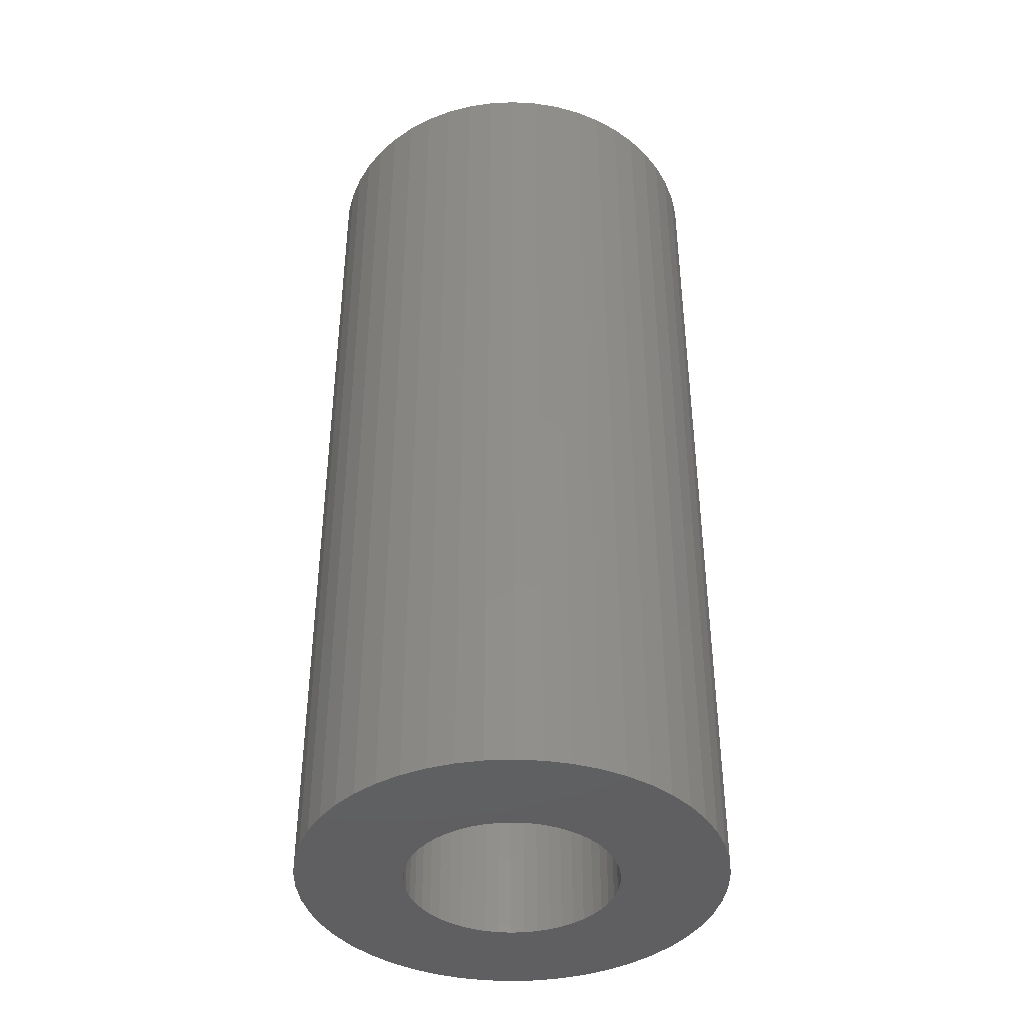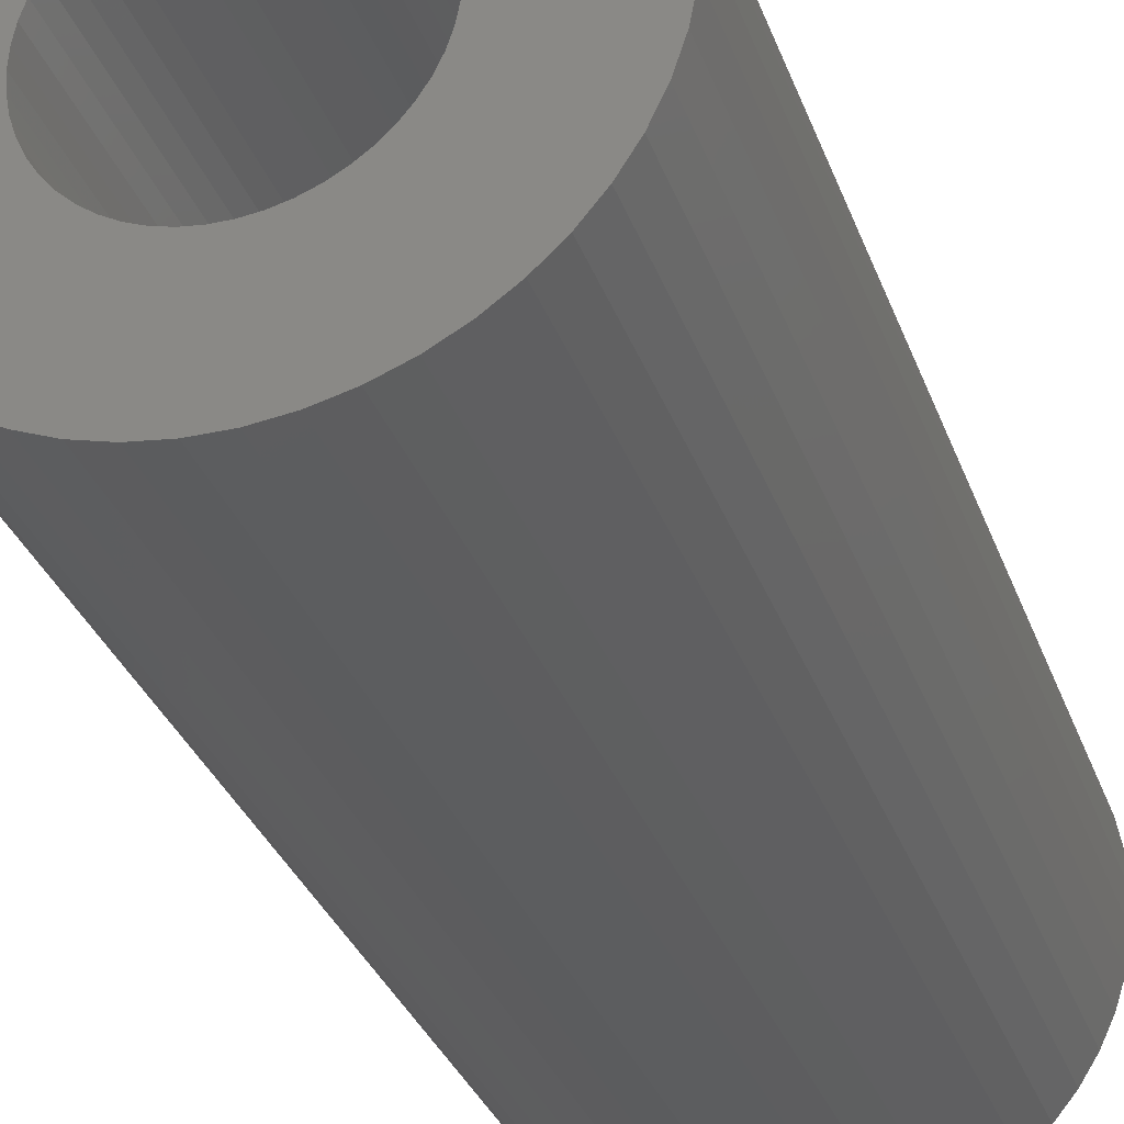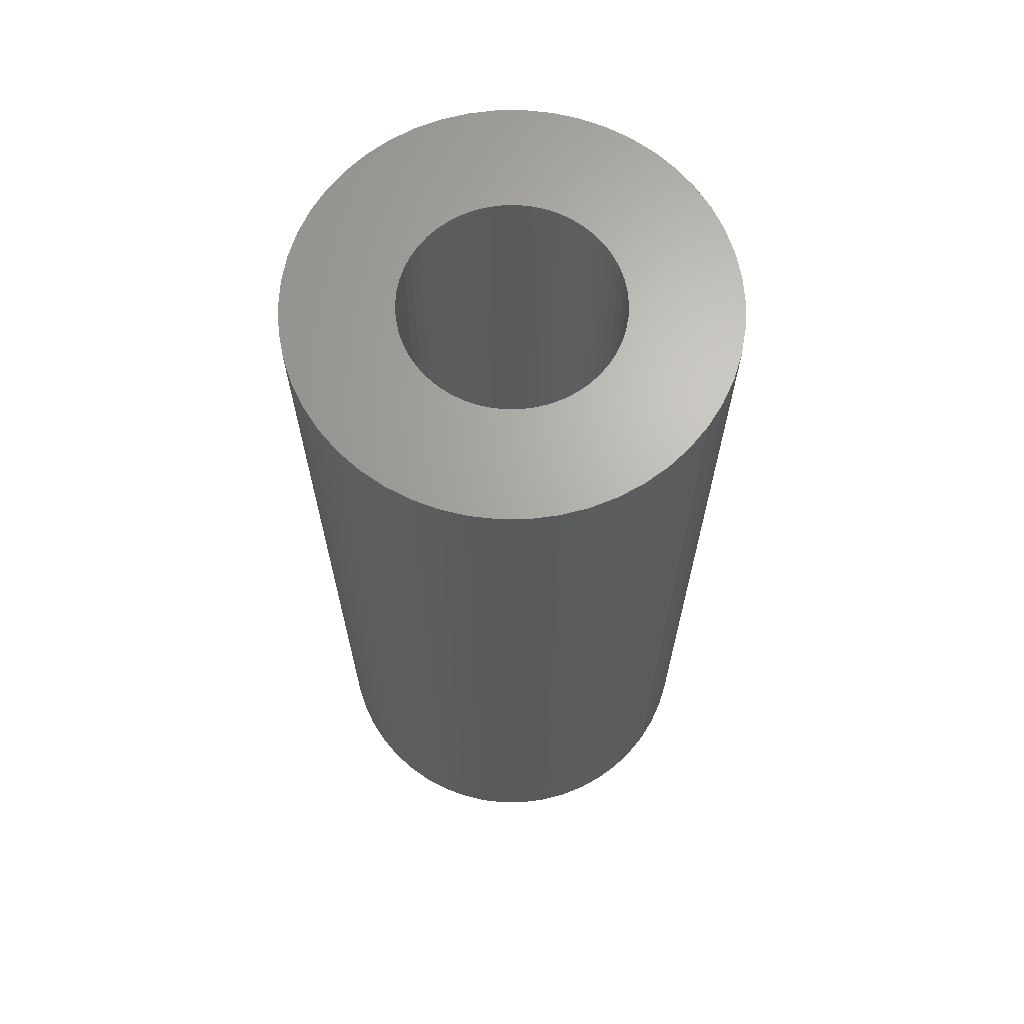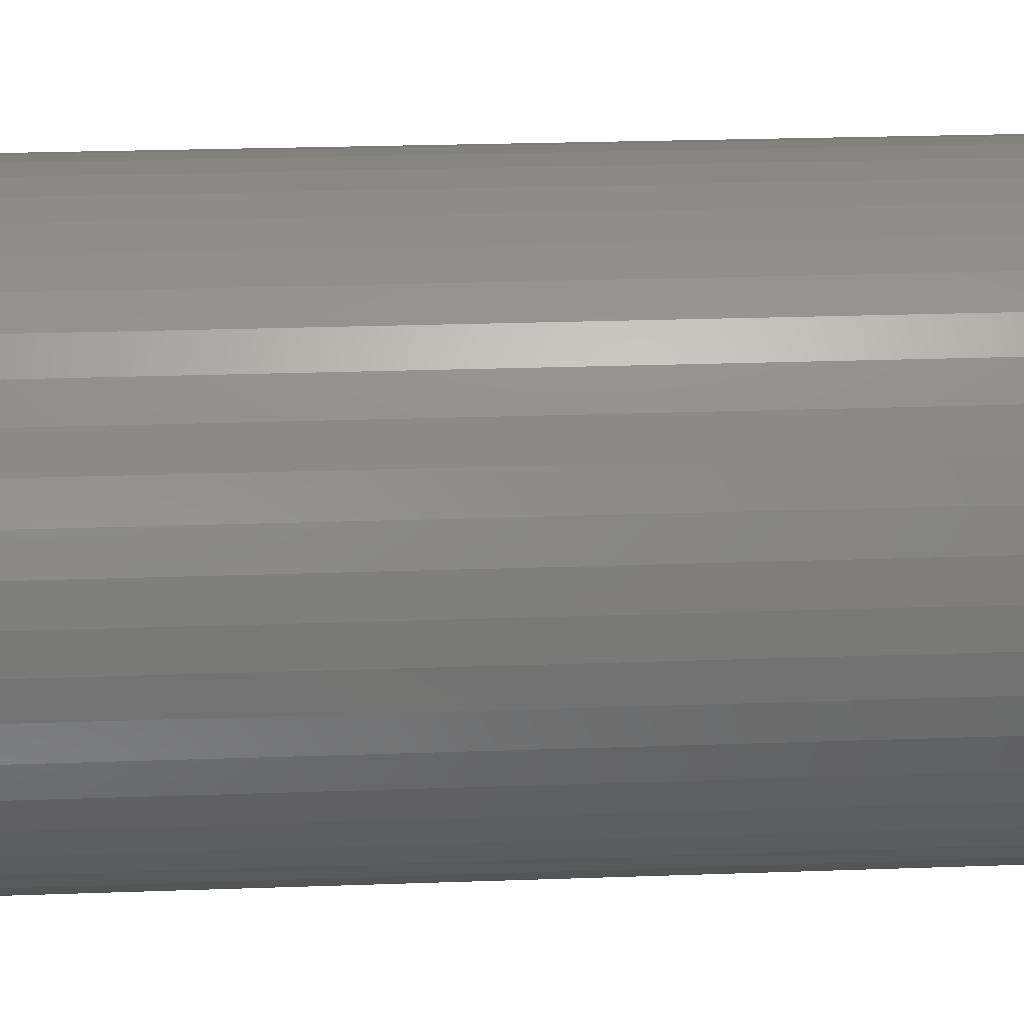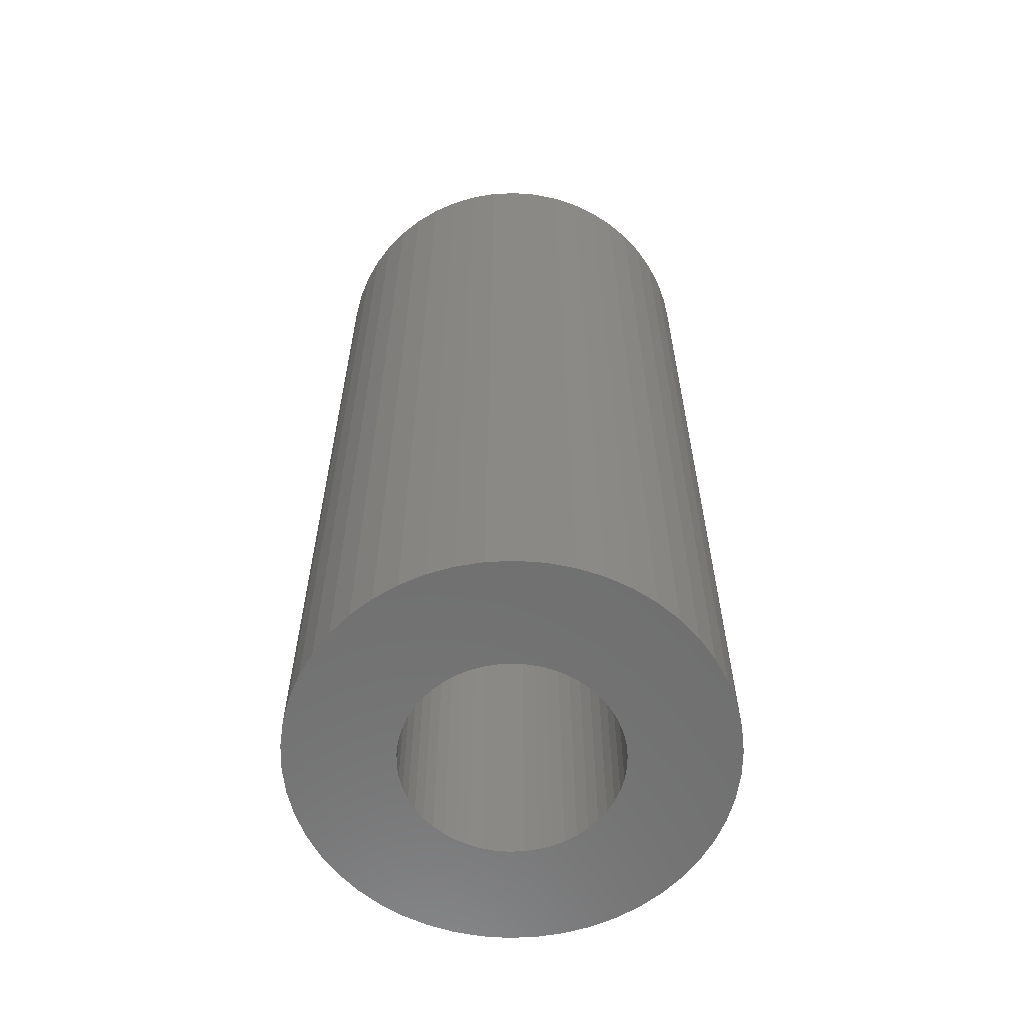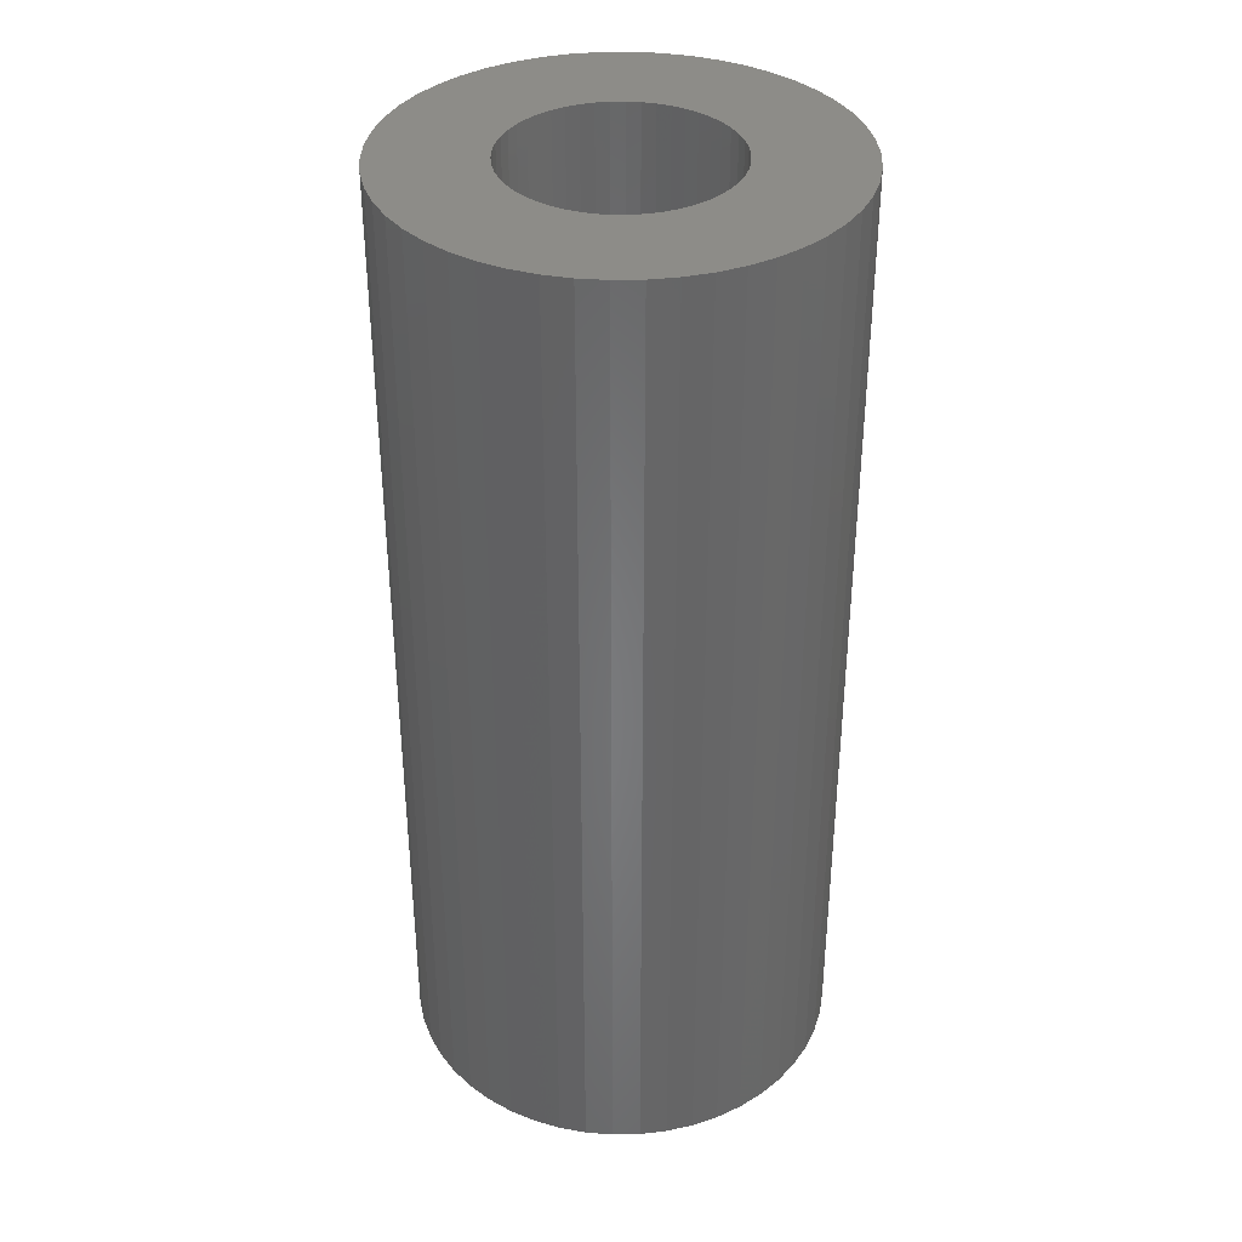
<metadata>
{"format":"stl","ext":"stl","renderer":"f3d","projection":"perspective","resolution":1024,"background":"white","views":[{"elev":-40.6,"azim":-83.2,"up":"+Z"},{"elev":-31.3,"azim":17.7,"up":"+Y"},{"elev":66.5,"azim":107.4,"up":"+Z"},{"elev":22.3,"azim":-93.7,"up":"+Y"},{"elev":-61.1,"azim":-177.3,"up":"+Z"},{"elev":36.6,"azim":56.2,"up":"+Z"}]}
</metadata>
<code>
# stl→obj: 200 verts, 400 faces
v 4.5 0 10
v 4.465 0.564 -10
v 4.465 0.564 10
v 4.5 0 -10
v -4.5 0 -10
v -4.465 0.564 10
v -4.465 0.564 -10
v -4.5 0 10
v 0.2826 4.491 -10
v -0.2826 4.491 10
v 0.2826 4.491 10
v -0.2826 4.491 -10
v -0.2826 -4.491 -10
v 0.2826 -4.491 10
v -0.2826 -4.491 10
v 0.2826 -4.491 -10
v 3.28 3.08 -10
v 2.868 3.467 10
v 3.28 3.08 10
v 2.868 3.467 -10
v -2.868 3.467 -10
v -3.28 3.08 10
v -2.868 3.467 10
v -3.28 3.08 -10
v -1.391 4.28 -10
v -1.916 4.072 10
v -1.391 4.28 10
v -1.916 4.072 -10
v 4.184 -1.657 10
v 4.359 -1.119 -10
v 4.359 -1.119 10
v 4.184 -1.657 -10
v 4.184 1.657 10
v 3.943 2.168 -10
v 3.943 2.168 10
v 4.184 1.657 -10
v 4.359 1.119 -10
v 4.359 1.119 10
v 1.916 4.072 -10
v 1.391 4.28 10
v 1.916 4.072 10
v 1.391 4.28 -10
v 0.8432 4.42 10
v 0.8432 4.42 -10
v 2.411 3.799 10
v 2.411 3.799 -10
v -4.184 1.657 -10
v -3.943 2.168 10
v -3.943 2.168 -10
v -4.184 1.657 10
v -4.359 1.119 -10
v -4.359 1.119 10
v -2.411 3.799 10
v -2.411 3.799 -10
v -0.8432 4.42 -10
v -0.8432 4.42 10
v 1.391 -4.28 -10
v 1.916 -4.072 10
v 1.391 -4.28 10
v 1.916 -4.072 -10
v 3.641 2.645 10
v 3.641 2.645 -10
v -3.641 2.645 10
v -3.641 2.645 -10
v 2.25 0 10
v 2.232 0.282 10
v 4.465 -0.564 10
v 2.179 0.5596 10
v 2.232 -0.282 10
v 2.092 0.8283 10
v 1.972 1.084 10
v 2.179 -0.5596 10
v 1.82 1.323 10
v 1.64 1.54 10
v 2.092 -0.8283 10
v 1.434 1.734 10
v 3.943 -2.168 10
v 1.972 -1.084 10
v 1.206 1.9 10
v 0.958 2.036 10
v 0.6953 2.14 10
v 0.4216 2.21 10
v 0.1413 2.246 10
v -0.1413 2.246 10
v -0.4216 2.21 10
v -0.6953 2.14 10
v -0.958 2.036 10
v -1.206 1.9 10
v -1.434 1.734 10
v -1.64 1.54 10
v -1.82 1.323 10
v -1.972 1.084 10
v 3.641 -2.645 10
v 1.82 -1.323 10
v 3.28 -3.08 10
v 1.64 -1.54 10
v 2.868 -3.467 10
v 1.434 -1.734 10
v 2.411 -3.799 10
v 1.206 -1.9 10
v 0.958 -2.036 10
v 0.6953 -2.14 10
v 0.8432 -4.42 10
v 0.4216 -2.21 10
v 0.1413 -2.246 10
v -0.1413 -2.246 10
v -0.4216 -2.21 10
v -0.8432 -4.42 10
v -0.6953 -2.14 10
v -1.391 -4.28 10
v -0.958 -2.036 10
v -1.916 -4.072 10
v -1.206 -1.9 10
v -2.411 -3.799 10
v -1.434 -1.734 10
v -2.868 -3.467 10
v -1.64 -1.54 10
v -3.28 -3.08 10
v -1.82 -1.323 10
v -3.641 -2.645 10
v -1.972 -1.084 10
v -3.943 -2.168 10
v -2.092 -0.8283 10
v -4.184 -1.657 10
v -2.179 -0.5596 10
v -4.359 -1.119 10
v -2.232 -0.282 10
v -4.465 -0.564 10
v -2.25 0 10
v -2.092 0.8283 10
v -2.179 0.5596 10
v -2.232 0.282 10
v 4.465 -0.564 -10
v 3.943 -2.168 -10
v 3.641 -2.645 -10
v -3.28 -3.08 -10
v -2.868 -3.467 -10
v -3.943 -2.168 -10
v -4.184 -1.657 -10
v -3.641 -2.645 -10
v 2.25 0 -10
v 2.232 -0.282 -10
v 2.179 -0.5596 -10
v 2.232 0.282 -10
v 2.092 -0.8283 -10
v 1.972 -1.084 -10
v 2.179 0.5596 -10
v 1.82 -1.323 -10
v 3.28 -3.08 -10
v 1.64 -1.54 -10
v 2.868 -3.467 -10
v 2.092 0.8283 -10
v 1.434 -1.734 -10
v 2.411 -3.799 -10
v 1.972 1.084 -10
v 1.206 -1.9 -10
v 0.958 -2.036 -10
v 0.6953 -2.14 -10
v 0.8432 -4.42 -10
v 0.4216 -2.21 -10
v 0.1413 -2.246 -10
v -0.1413 -2.246 -10
v -0.4216 -2.21 -10
v -0.8432 -4.42 -10
v -0.6953 -2.14 -10
v -1.391 -4.28 -10
v -0.958 -2.036 -10
v -1.916 -4.072 -10
v -1.206 -1.9 -10
v -2.411 -3.799 -10
v -1.434 -1.734 -10
v -1.64 -1.54 -10
v -1.82 -1.323 -10
v -1.972 -1.084 -10
v 1.82 1.323 -10
v 1.64 1.54 -10
v 1.434 1.734 -10
v 1.206 1.9 -10
v 0.958 2.036 -10
v 0.6953 2.14 -10
v 0.4216 2.21 -10
v 0.1413 2.246 -10
v -0.1413 2.246 -10
v -0.4216 2.21 -10
v -0.6953 2.14 -10
v -0.958 2.036 -10
v -1.206 1.9 -10
v -1.434 1.734 -10
v -1.64 1.54 -10
v -1.82 1.323 -10
v -1.972 1.084 -10
v -2.092 0.8283 -10
v -2.179 0.5596 -10
v -2.232 0.282 -10
v -2.25 0 -10
v -2.092 -0.8283 -10
v -2.179 -0.5596 -10
v -4.359 -1.119 -10
v -2.232 -0.282 -10
v -4.465 -0.564 -10
f 1 2 3
f 2 1 4
f 5 6 7
f 6 5 8
f 9 10 11
f 10 9 12
f 13 14 15
f 14 13 16
f 17 18 19
f 18 17 20
f 21 22 23
f 22 21 24
f 25 26 27
f 26 25 28
f 29 30 31
f 30 29 32
f 33 34 35
f 34 33 36
f 3 37 38
f 37 3 2
f 39 40 41
f 40 39 42
f 42 43 40
f 43 42 44
f 20 45 18
f 45 20 46
f 47 48 49
f 48 47 50
f 51 50 47
f 50 51 52
f 28 53 26
f 53 28 54
f 55 27 56
f 27 55 25
f 57 58 59
f 58 57 60
f 38 36 33
f 36 38 37
f 61 17 19
f 17 61 62
f 35 62 61
f 62 35 34
f 44 11 43
f 11 44 9
f 46 41 45
f 41 46 39
f 49 63 64
f 63 49 48
f 64 22 24
f 22 64 63
f 7 52 51
f 52 7 6
f 65 1 3
f 66 3 38
f 1 65 67
f 68 38 33
f 69 67 65
f 70 33 35
f 67 69 31
f 71 35 61
f 72 31 69
f 73 61 19
f 31 72 29
f 74 19 18
f 75 29 72
f 76 18 45
f 29 75 77
f 78 77 75
f 3 66 65
f 38 68 66
f 33 70 68
f 35 71 70
f 79 45 41
f 61 73 71
f 19 74 73
f 18 76 74
f 80 41 40
f 45 79 76
f 41 80 79
f 81 40 43
f 40 81 80
f 43 82 81
f 11 82 43
f 11 83 82
f 11 84 83
f 10 84 11
f 10 85 84
f 56 85 10
f 85 56 86
f 27 86 56
f 86 27 87
f 26 87 27
f 87 26 88
f 53 88 26
f 88 53 89
f 23 89 53
f 89 23 90
f 22 90 23
f 90 22 91
f 63 91 22
f 48 92 63
f 91 63 92
f 77 78 93
f 94 93 78
f 93 94 95
f 96 95 94
f 95 96 97
f 98 97 96
f 97 98 99
f 100 99 98
f 99 100 58
f 101 58 100
f 58 101 59
f 102 59 101
f 59 102 103
f 104 103 102
f 104 14 103
f 105 14 104
f 106 14 105
f 106 15 14
f 107 15 106
f 108 107 109
f 107 108 15
f 110 109 111
f 112 111 113
f 109 110 108
f 114 113 115
f 116 115 117
f 118 117 119
f 111 112 110
f 120 119 121
f 122 121 123
f 124 123 125
f 126 125 127
f 113 114 112
f 128 127 129
f 92 48 130
f 50 130 48
f 115 116 114
f 130 50 131
f 117 118 116
f 52 131 50
f 119 120 118
f 131 52 132
f 121 122 120
f 6 132 52
f 123 124 122
f 132 6 129
f 125 126 124
f 8 129 6
f 127 128 126
f 129 8 128
f 54 23 53
f 23 54 21
f 12 56 10
f 56 12 55
f 67 4 1
f 4 67 133
f 93 134 77
f 134 93 135
f 31 133 67
f 133 31 30
f 136 116 118
f 116 136 137
f 138 124 139
f 124 138 122
f 140 122 138
f 122 140 120
f 141 4 133
f 142 133 30
f 4 141 2
f 143 30 32
f 144 2 141
f 145 32 134
f 2 144 37
f 146 134 135
f 147 37 144
f 148 135 149
f 37 147 36
f 150 149 151
f 152 36 147
f 153 151 154
f 36 152 34
f 155 34 152
f 133 142 141
f 30 143 142
f 32 145 143
f 134 146 145
f 156 154 60
f 135 148 146
f 149 150 148
f 151 153 150
f 157 60 57
f 154 156 153
f 60 157 156
f 158 57 159
f 57 158 157
f 159 160 158
f 16 160 159
f 16 161 160
f 16 162 161
f 13 162 16
f 13 163 162
f 164 163 13
f 163 164 165
f 166 165 164
f 165 166 167
f 168 167 166
f 167 168 169
f 170 169 168
f 169 170 171
f 137 171 170
f 171 137 172
f 136 172 137
f 172 136 173
f 140 173 136
f 138 174 140
f 173 140 174
f 34 155 62
f 175 62 155
f 62 175 17
f 176 17 175
f 17 176 20
f 177 20 176
f 20 177 46
f 178 46 177
f 46 178 39
f 179 39 178
f 39 179 42
f 180 42 179
f 42 180 44
f 181 44 180
f 181 9 44
f 182 9 181
f 183 9 182
f 183 12 9
f 184 12 183
f 55 184 185
f 184 55 12
f 25 185 186
f 28 186 187
f 185 25 55
f 54 187 188
f 21 188 189
f 24 189 190
f 186 28 25
f 64 190 191
f 49 191 192
f 47 192 193
f 51 193 194
f 187 54 28
f 7 194 195
f 174 138 196
f 139 196 138
f 188 21 54
f 196 139 197
f 189 24 21
f 198 197 139
f 190 64 24
f 197 198 199
f 191 49 64
f 200 199 198
f 192 47 49
f 199 200 195
f 193 51 47
f 5 195 200
f 194 7 51
f 195 5 7
f 16 103 14
f 103 16 159
f 154 97 99
f 97 154 151
f 77 32 29
f 32 77 134
f 166 108 110
f 108 166 164
f 136 120 140
f 120 136 118
f 139 126 198
f 126 139 124
f 95 135 93
f 135 95 149
f 60 99 58
f 99 60 154
f 164 15 108
f 15 164 13
f 168 110 112
f 110 168 166
f 198 128 200
f 128 198 126
f 200 8 5
f 8 200 128
f 151 95 97
f 95 151 149
f 159 59 103
f 59 159 57
f 170 112 114
f 112 170 168
f 137 114 116
f 114 137 170
f 141 66 144
f 66 141 65
f 129 194 132
f 194 129 195
f 183 83 84
f 83 183 182
f 177 74 76
f 74 177 176
f 189 89 90
f 89 189 188
f 186 86 87
f 86 186 185
f 152 71 155
f 71 152 70
f 144 68 147
f 68 144 66
f 180 80 81
f 80 180 179
f 181 81 82
f 81 181 180
f 178 76 79
f 76 178 177
f 92 190 91
f 190 92 191
f 91 189 90
f 189 91 190
f 131 192 130
f 192 131 193
f 187 87 88
f 87 187 186
f 184 84 85
f 84 184 183
f 148 78 146
f 78 148 94
f 142 65 141
f 65 142 69
f 160 105 104
f 105 160 161
f 147 70 152
f 70 147 68
f 175 74 176
f 74 175 73
f 155 73 175
f 73 155 71
f 182 82 83
f 82 182 181
f 130 191 92
f 191 130 192
f 132 193 131
f 193 132 194
f 188 88 89
f 88 188 187
f 185 85 86
f 85 185 184
f 143 69 142
f 69 143 72
f 123 197 125
f 197 123 196
f 157 102 101
f 102 157 158
f 158 104 102
f 104 158 160
f 179 79 80
f 79 179 178
f 145 72 143
f 72 145 75
f 146 75 145
f 75 146 78
f 162 107 106
f 107 162 163
f 117 173 119
f 173 117 172
f 127 195 129
f 195 127 199
f 150 94 148
f 94 150 96
f 153 100 98
f 100 153 156
f 156 101 100
f 101 156 157
f 161 106 105
f 106 161 162
f 167 113 111
f 113 167 169
f 171 117 115
f 117 171 172
f 119 174 121
f 174 119 173
f 121 196 123
f 196 121 174
f 125 199 127
f 199 125 197
f 150 98 96
f 98 150 153
f 163 109 107
f 109 163 165
f 165 111 109
f 111 165 167
f 169 115 113
f 115 169 171

</code>
